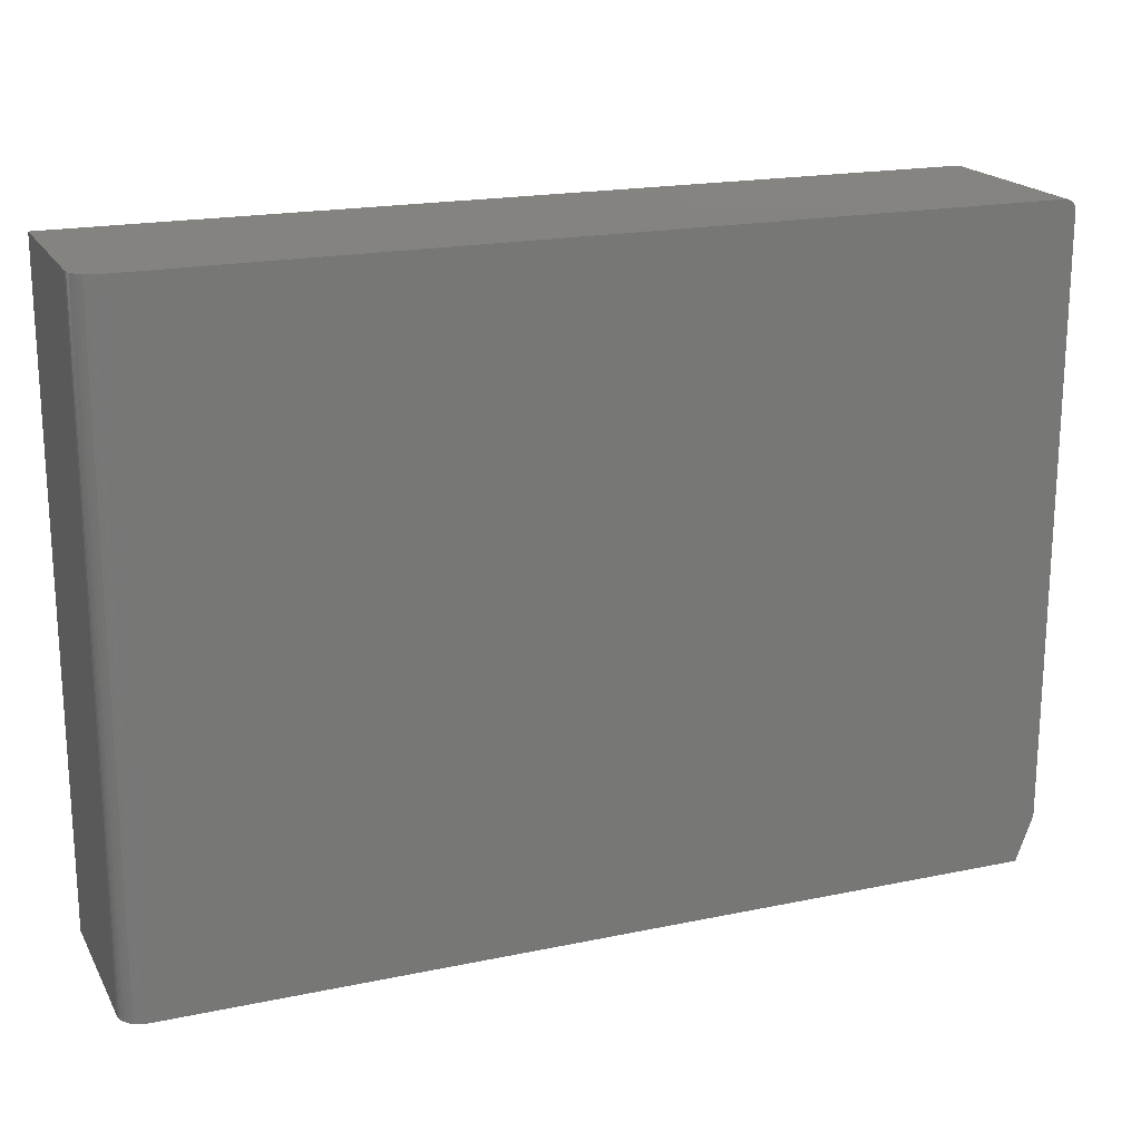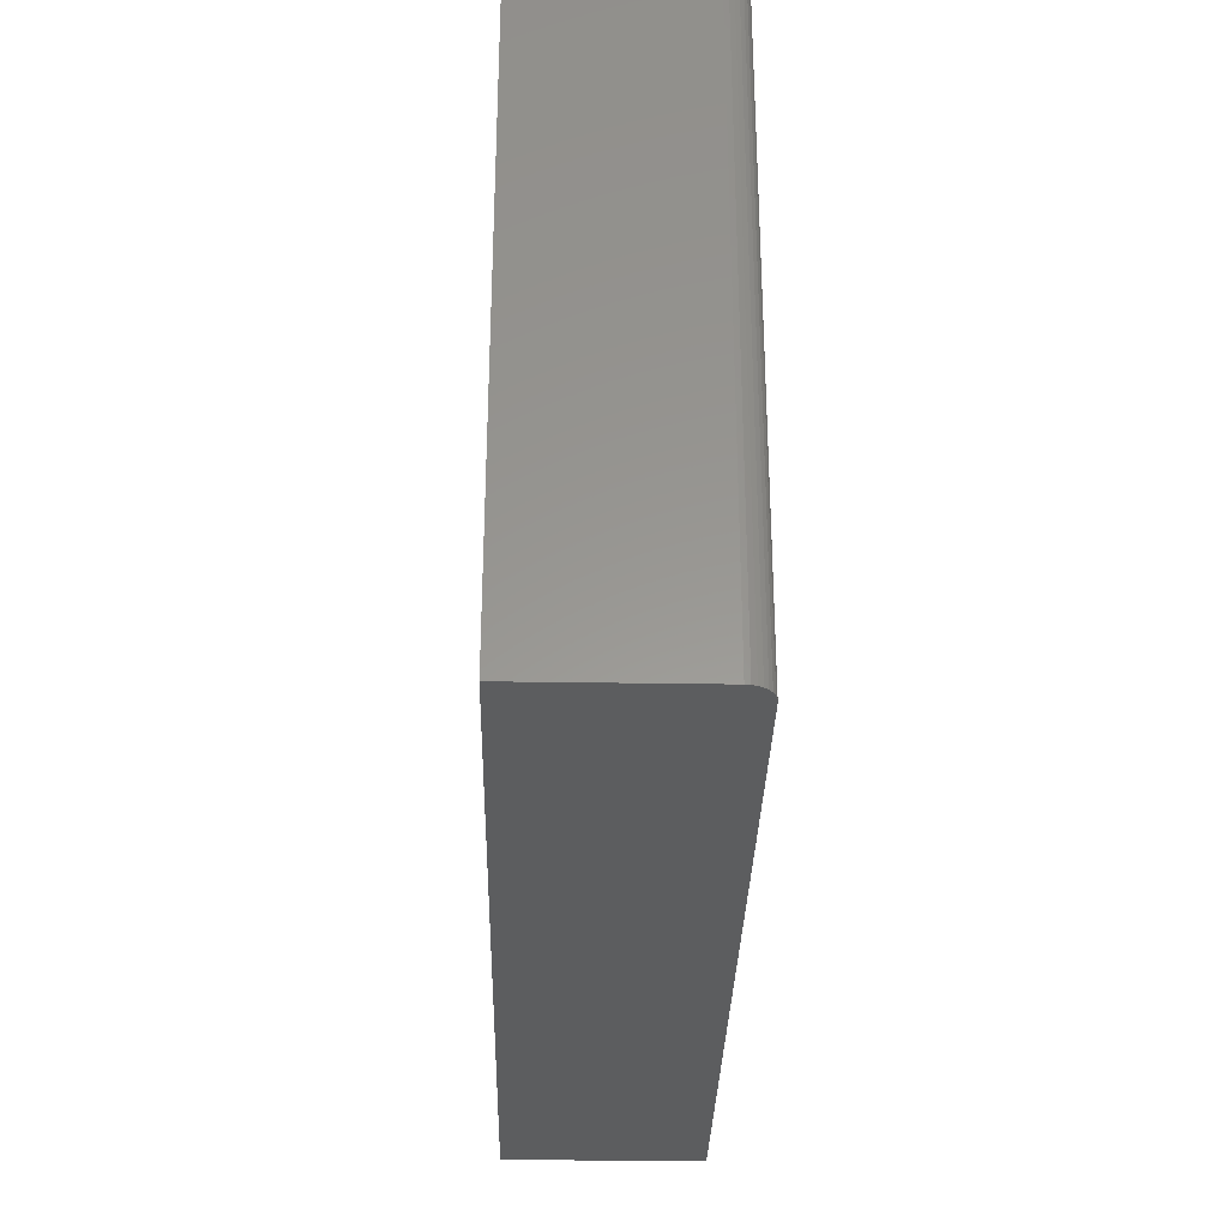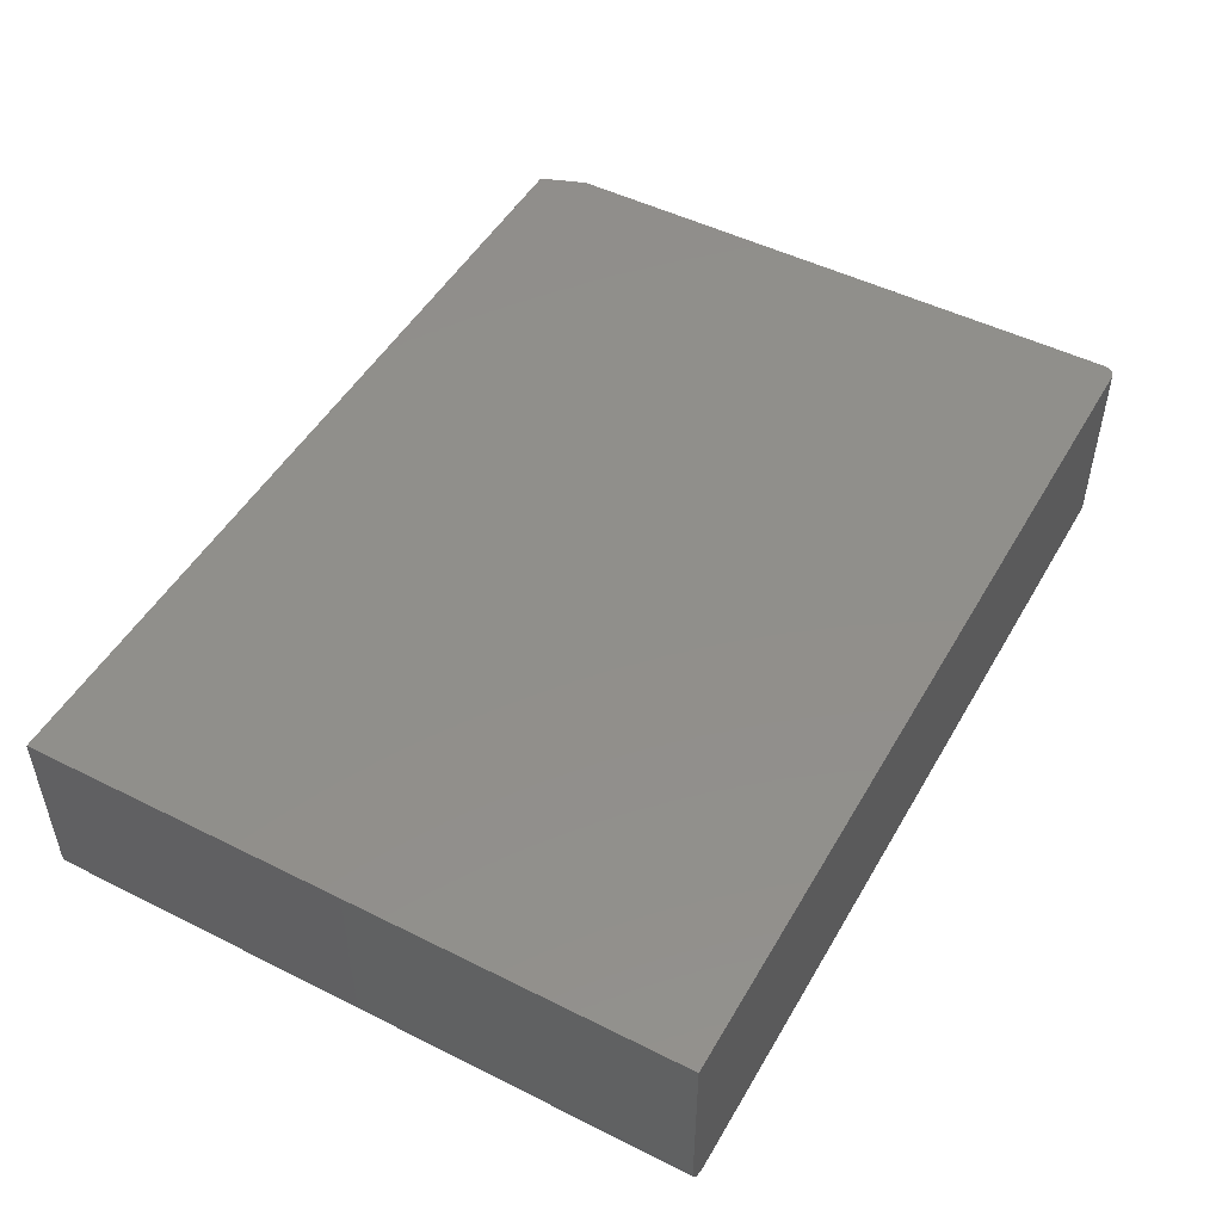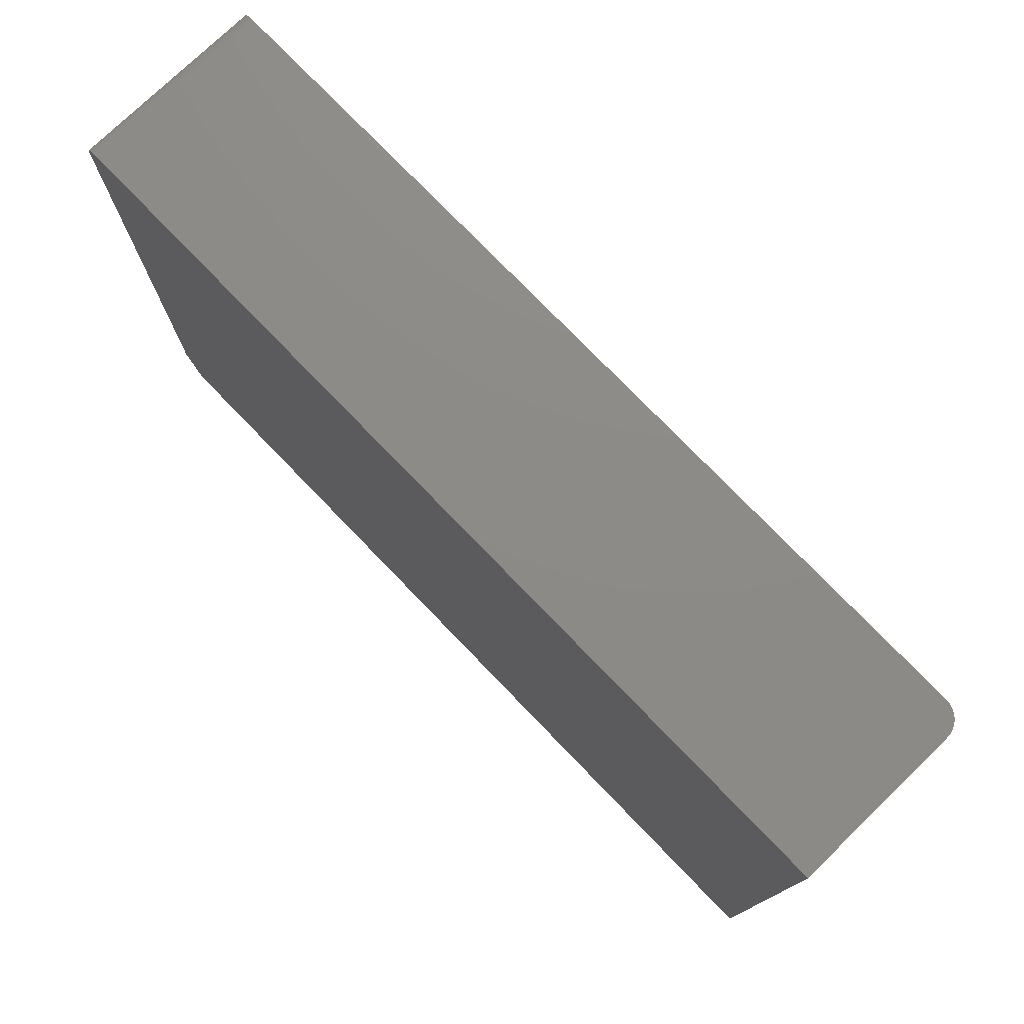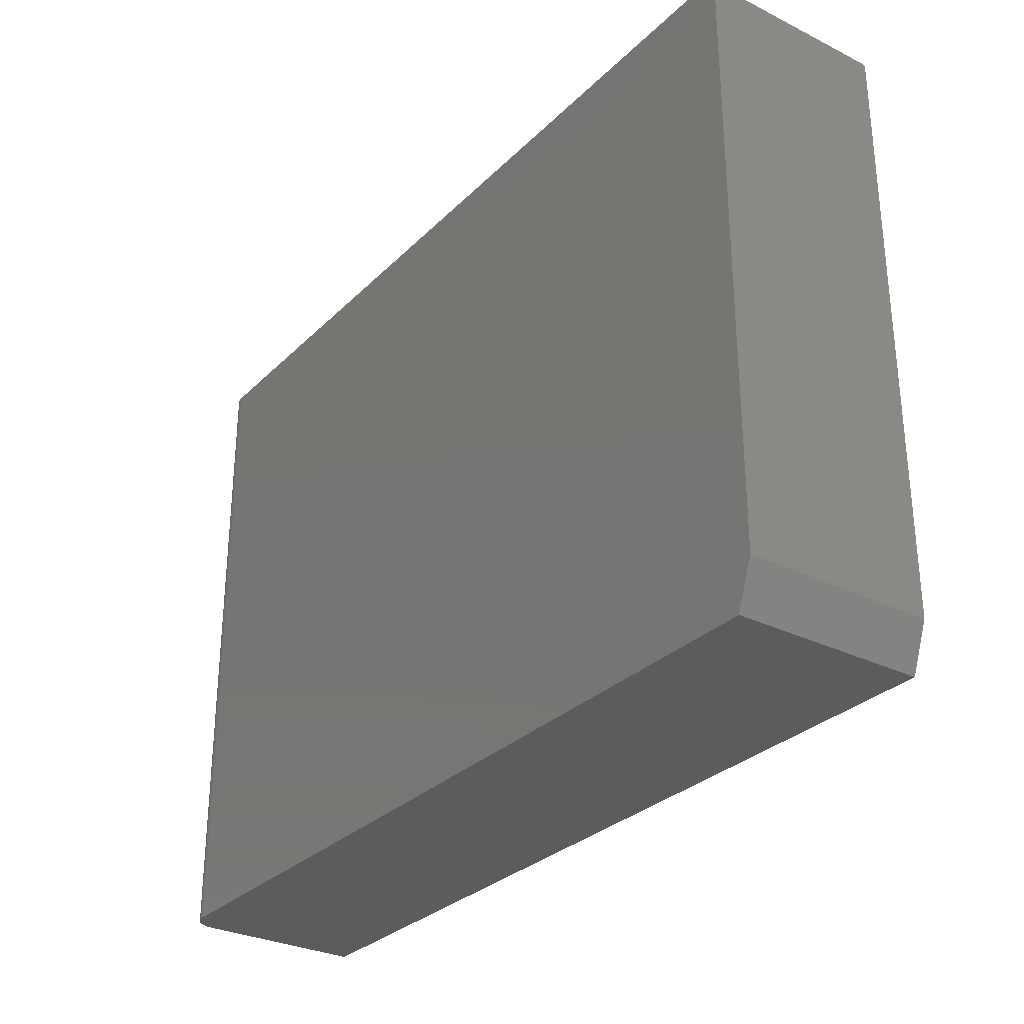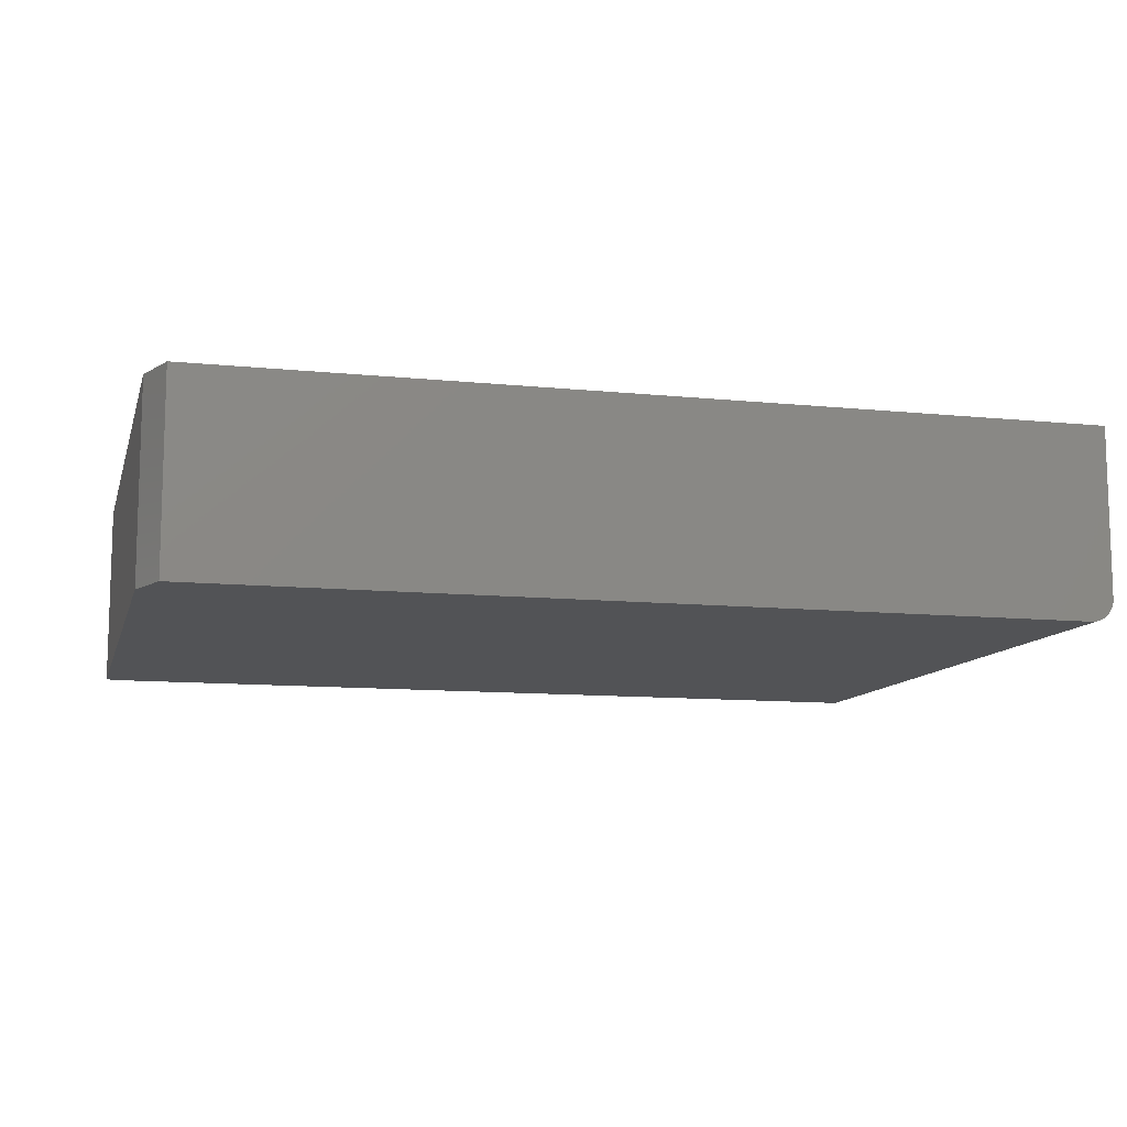
<metadata>
{"format":"stl","ext":"stl","renderer":"f3d","projection":"perspective","resolution":1024,"background":"white","views":[{"elev":19.2,"azim":158.5,"up":"+Y"},{"elev":-31.5,"azim":88.7,"up":"+Y"},{"elev":49.3,"azim":119.0,"up":"+Z"},{"elev":76.4,"azim":46.0,"up":"+Y"},{"elev":-30.0,"azim":-125.8,"up":"+Y"},{"elev":-10.7,"azim":-14.4,"up":"+Z"}]}
</metadata>
<code>
# stl→obj: 42 verts, 80 faces
v -0.4591 0.4231 0
v -0.4562 0.424 0
v -0.4531 0.4243 0
v -0.4688 -0.3984 0
v 0.7188 -0.4609 0
v -0.4453 -0.4609 0
v 0.7188 0.4243 0
v -0.4688 0.4086 0
v -0.4684 0.4117 0
v -0.4676 0.4146 0
v -0.4661 0.4173 0
v -0.4642 0.4197 0
v -0.4618 0.4216 0
v -0.4531 0.4243 0.2578
v -0.4562 0.424 0.2578
v -0.4591 0.4231 0.2578
v -0.4453 -0.4609 0.2578
v 0.75 -0.4609 0.2578
v -0.4688 -0.3984 0.2578
v 0.75 0.4243 0.2578
v -0.4618 0.4216 0.2578
v -0.4642 0.4197 0.2578
v -0.4661 0.4173 0.2578
v -0.4676 0.4146 0.2578
v -0.4684 0.4117 0.2578
v -0.4688 0.4086 0.2578
v 0.75 -0.4609 0.03125
v 0.7476 -0.4609 0.01929
v 0.7494 -0.4609 0.02515
v 0.7248 -0.4609 0.0006005
v 0.7307 -0.4609 0.002379
v 0.7361 -0.4609 0.005267
v 0.7408 -0.4609 0.009153
v 0.7447 -0.4609 0.01389
v 0.75 0.4243 0.03125
v 0.7476 0.4243 0.01929
v 0.7494 0.4243 0.02515
v 0.7361 0.4243 0.005267
v 0.7307 0.4243 0.002379
v 0.7447 0.4243 0.01389
v 0.7408 0.4243 0.009153
v 0.7248 0.4243 0.0006005
f 1 2 3
f 4 5 6
f 7 5 4
f 7 4 8
f 7 8 9
f 7 9 10
f 7 10 11
f 7 11 12
f 7 12 13
f 7 13 1
f 7 1 3
f 14 15 16
f 17 18 19
f 20 14 16
f 20 16 21
f 20 21 22
f 20 22 23
f 20 23 24
f 20 24 25
f 20 25 26
f 20 26 19
f 20 19 18
f 26 8 19
f 19 8 4
f 27 28 29
f 18 17 6
f 18 6 5
f 18 5 30
f 18 30 31
f 18 31 32
f 18 32 33
f 18 33 34
f 18 34 28
f 18 28 27
f 19 4 17
f 17 4 6
f 35 36 20
f 35 37 36
f 38 39 40
f 40 41 38
f 14 20 42
f 14 42 7
f 14 7 3
f 42 20 36
f 42 36 40
f 42 40 39
f 8 26 9
f 9 26 25
f 9 25 10
f 10 25 24
f 10 24 11
f 11 24 23
f 11 23 12
f 12 23 22
f 12 22 13
f 13 22 21
f 13 21 1
f 1 21 16
f 1 16 2
f 2 16 15
f 2 15 3
f 3 15 14
f 18 27 20
f 20 27 35
f 5 7 30
f 30 7 42
f 30 42 31
f 31 42 39
f 31 39 32
f 32 39 38
f 32 38 33
f 33 38 41
f 33 41 34
f 34 41 40
f 34 40 28
f 28 40 36
f 28 36 29
f 29 36 37
f 29 37 27
f 27 37 35

</code>
